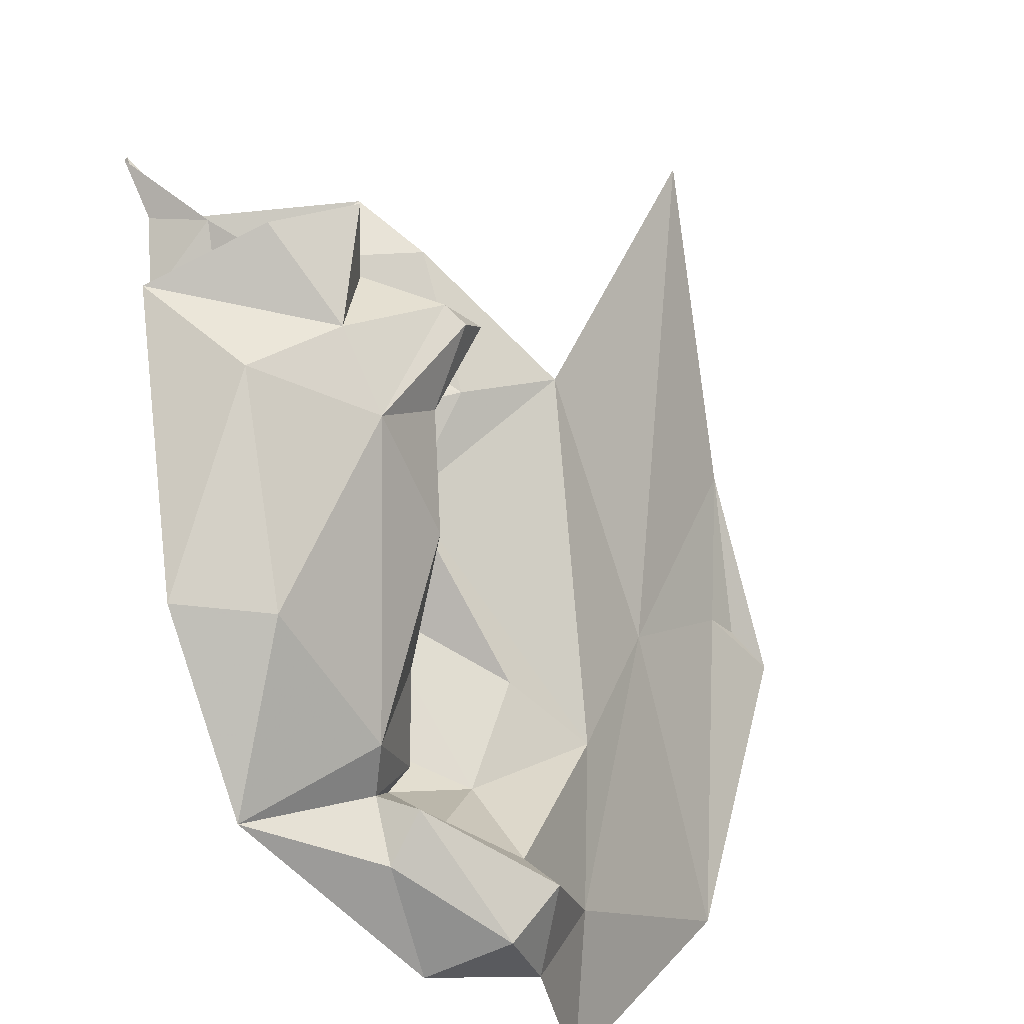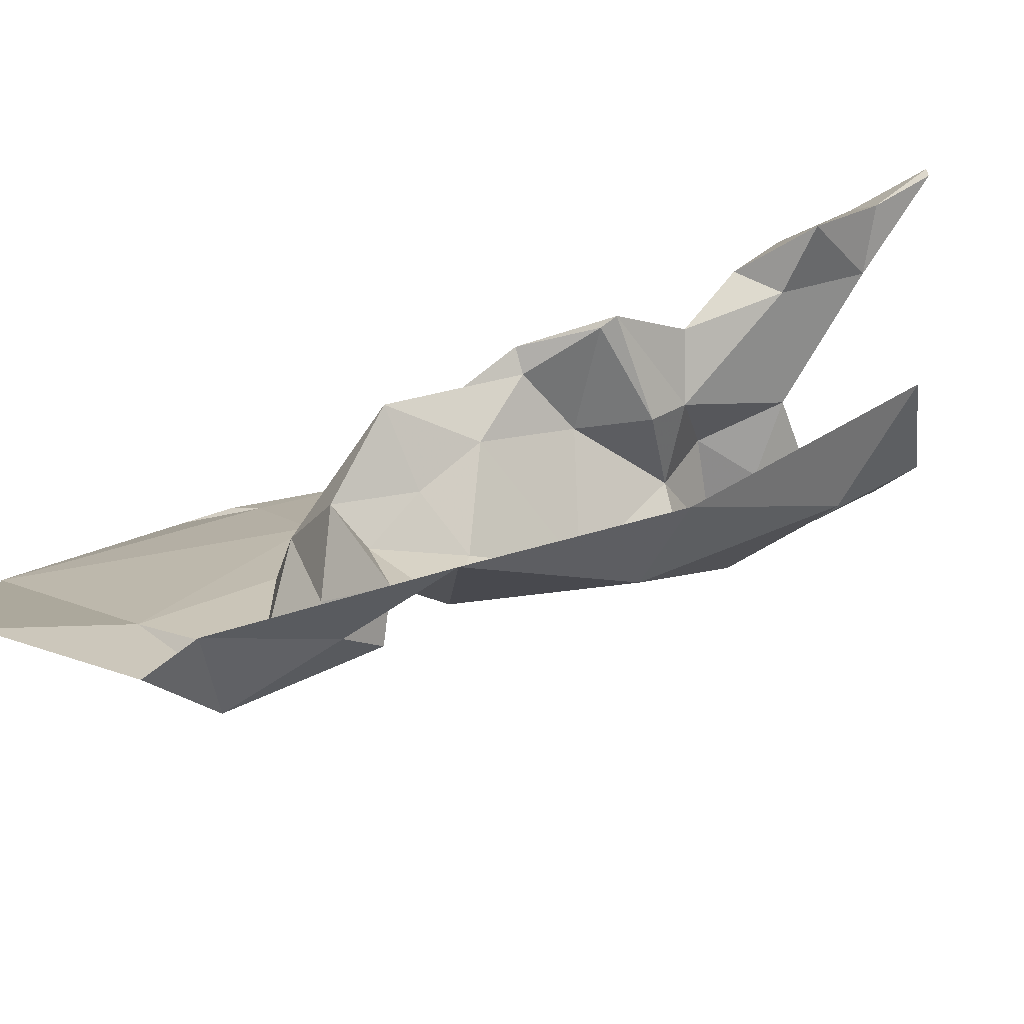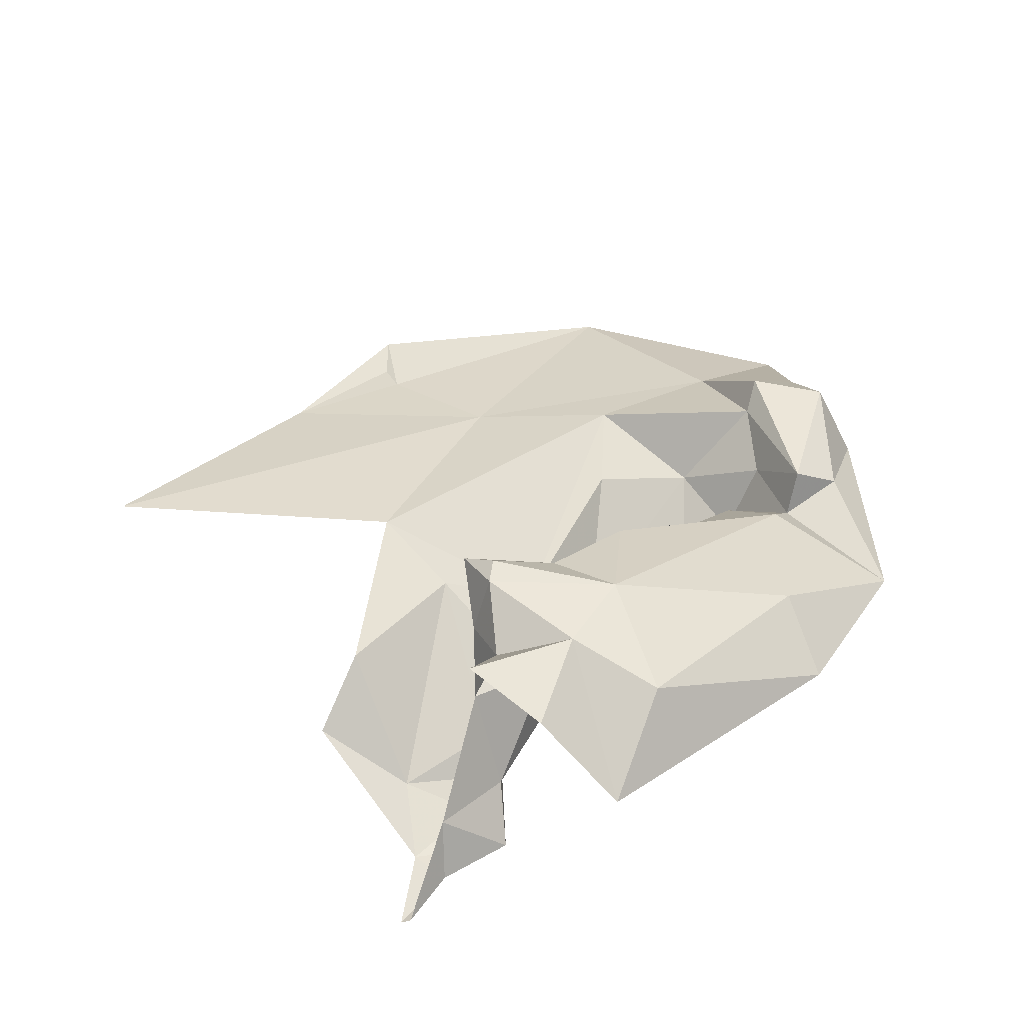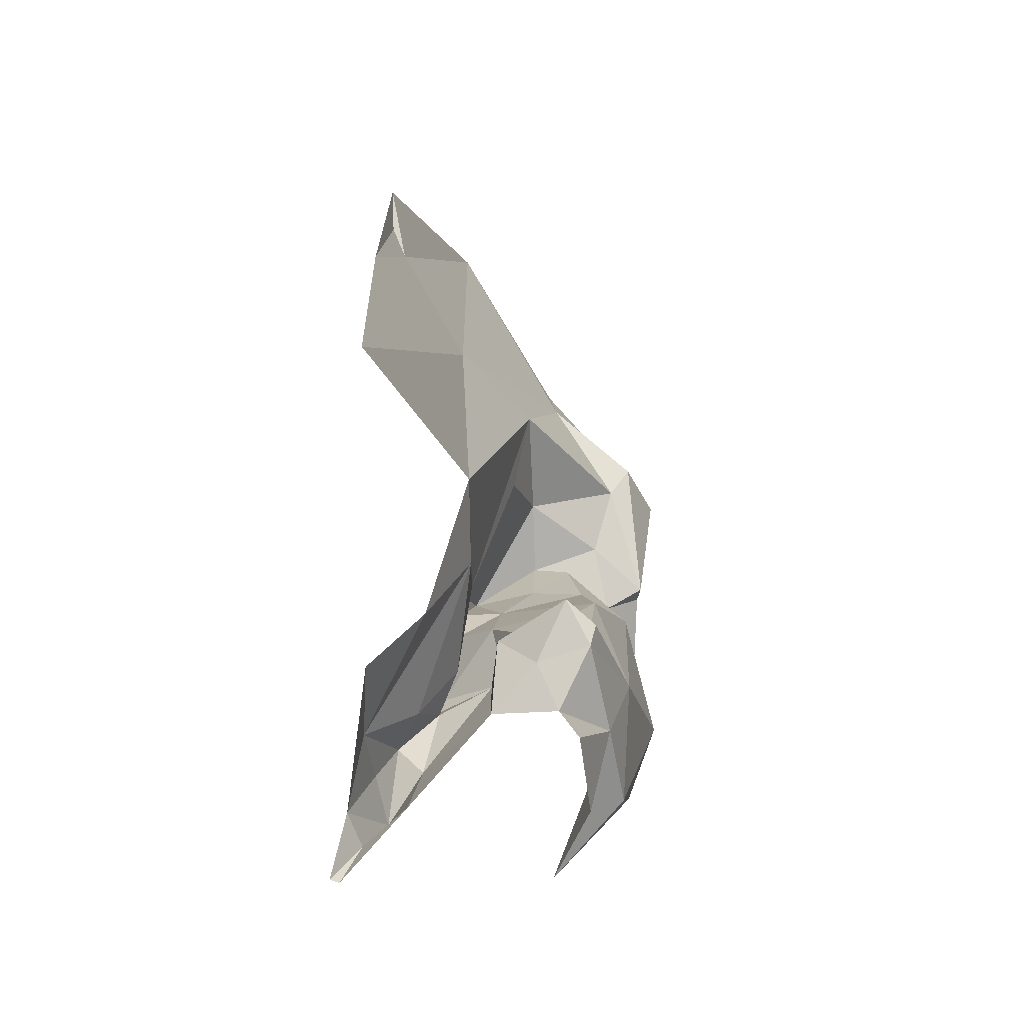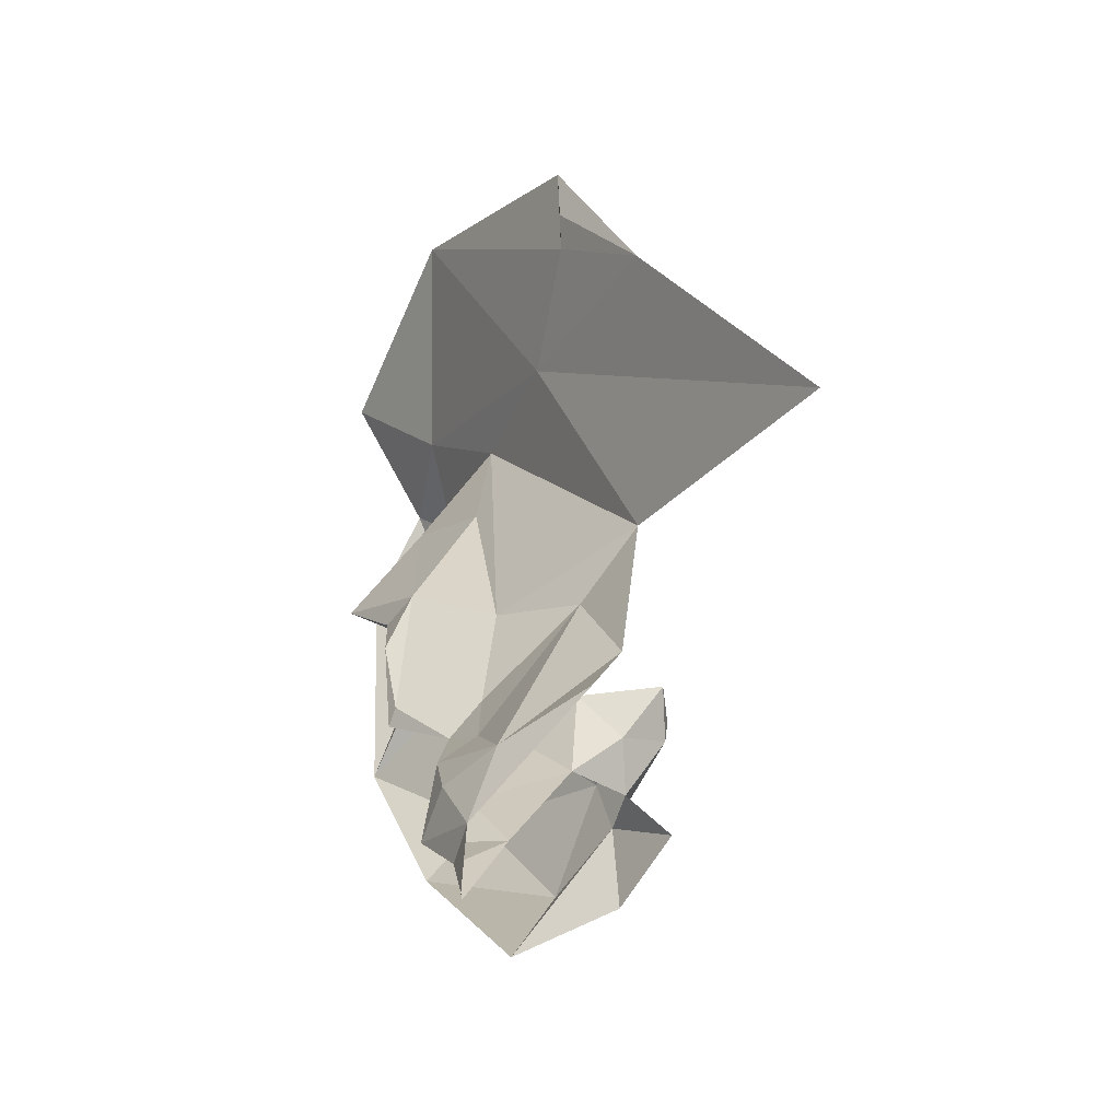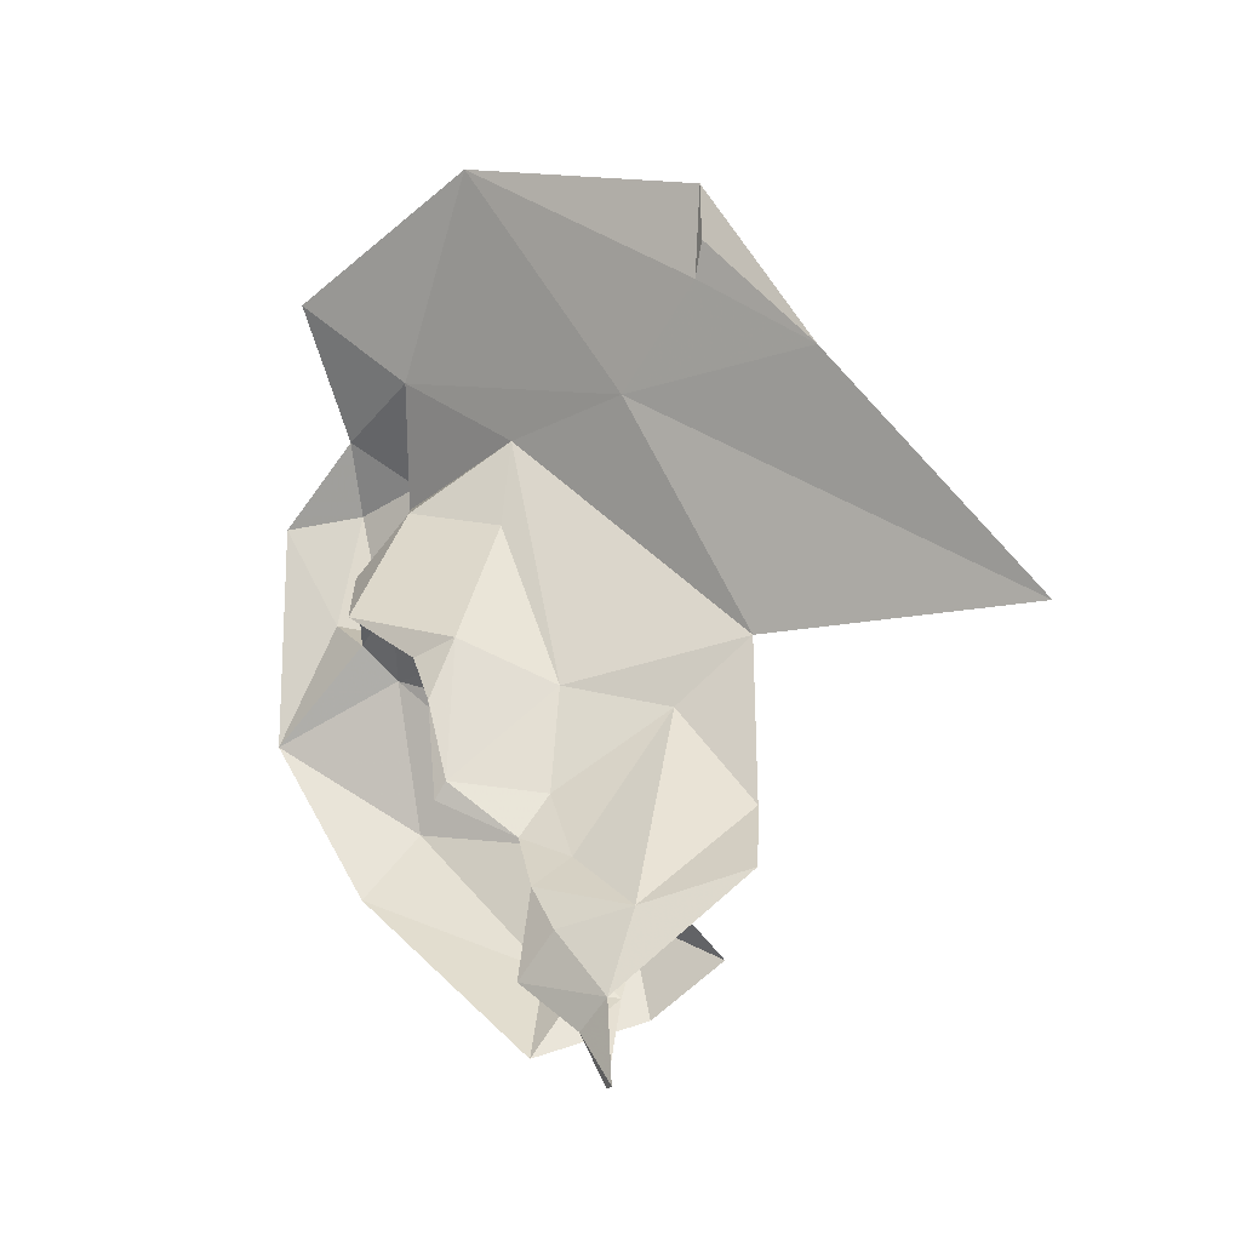
<metadata>
{"format":"obj","ext":"obj","renderer":"f3d","projection":"perspective","resolution":1024,"background":"white","views":[{"elev":-63.2,"azim":42.4,"up":"+Z"},{"elev":-48.9,"azim":-64.7,"up":"+Z"},{"elev":-43.7,"azim":119.3,"up":"+Y"},{"elev":-29.0,"azim":56.2,"up":"+Y"},{"elev":-31.9,"azim":4.2,"up":"+Y"},{"elev":-15.3,"azim":-20.9,"up":"+Y"}]}
</metadata>
<code>
v 3.521 3.296 1.248
v 3.514 3.263 1.25
v 3.499 3.289 1.249
v 3.541 3.141 1.371
v 3.545 3.148 1.378
v 3.545 3.128 1.383
v 3.56 3.228 1.302
v 3.527 3.245 1.266
v 3.536 3.244 1.29
v 3.535 3.204 1.262
v 3.572 3.196 1.299
v 3.542 3.167 1.352
v 3.554 3.15 1.364
v 3.568 3.177 1.346
v 3.545 3.128 1.379
v 3.528 3.292 1.271
v 3.52 3.282 1.298
v 3.52 3.273 1.273
v 3.542 3.299 1.314
v 3.524 3.236 1.313
v 3.54 3.22 1.327
v 3.521 3.224 1.328
v 3.516 3.224 1.332
v 3.518 3.204 1.331
v 3.515 3.237 1.323
v 3.536 3.189 1.343
v 3.518 3.199 1.332
v 3.52 3.204 1.335
v 3.547 3.229 1.339
v 3.539 3.275 1.318
v 3.523 3.24 1.331
v 3.544 3.201 1.342
v 3.535 3.176 1.356
v 3.502 3.249 1.308
v 3.519 3.261 1.284
v 3.517 3.254 1.266
v 3.634 3.236 1.429
v 3.587 3.239 1.366
v 3.559 3.302 1.351
v 3.568 3.323 1.378
v 3.59 3.301 1.401
v 3.567 3.346 1.383
v 3.524 3.367 1.328
v 3.568 3.332 1.383
v 3.577 3.178 1.31
v 3.593 3.164 1.333
v 3.579 3.15 1.319
v 3.5 3.229 1.244
v 3.549 3.196 1.333
v 3.592 3.207 1.336
v 3.576 3.208 1.316
v 3.566 3.208 1.328
v 3.592 3.194 1.328
v 3.581 3.177 1.331
v 3.508 3.265 1.289
v 3.526 3.26 1.258
v 3.52 3.186 1.261
v 3.56 3.165 1.293
v 3.55 3.141 1.312
v 3.552 3.169 1.378
v 3.571 3.222 1.355
v 3.583 3.194 1.377
v 3.521 3.322 1.288
v 3.531 3.3 1.266
v 3.531 3.153 1.357
v 3.593 3.201 1.326
v 3.543 3.202 1.324
v 3.545 3.183 1.356
v 3.537 3.164 1.365
v 3.576 3.177 1.392
v 3.581 3.19 1.339
v 3.57 3.2 1.344
v 3.52 3.249 1.298
v 3.514 3.313 1.26
v 3.495 3.346 1.273
f 1 2 3
f 4 5 6
f 7 8 9
f 10 8 11
f 12 13 14
f 4 6 15
f 16 17 18
f 16 19 17
f 20 21 7
f 22 23 24
f 25 23 22
f 26 27 28
f 29 30 19
f 29 28 31
f 32 26 28
f 33 12 26
f 20 34 25
f 35 8 36
f 37 38 39
f 40 41 39
f 42 40 43
f 42 41 44
f 45 46 47
f 48 3 2
f 37 39 41
f 12 49 26
f 12 14 49
f 49 27 26
f 21 22 24
f 50 51 52
f 53 45 11
f 54 46 45
f 40 44 41
f 40 42 44
f 36 55 35
f 56 16 18
f 10 57 48
f 58 59 57
f 45 47 59
f 60 61 62
f 32 28 29
f 55 18 17
f 55 36 18
f 39 43 40
f 39 63 43
f 1 64 56
f 63 19 16
f 12 65 13
f 12 33 65
f 17 31 34
f 30 29 31
f 28 23 31
f 28 27 23
f 48 8 10
f 48 36 8
f 50 66 51
f 67 21 24
f 52 7 21
f 29 61 32
f 29 19 38
f 68 33 26
f 69 65 33
f 65 4 13
f 65 5 4
f 60 68 61
f 60 33 68
f 62 70 60
f 51 7 52
f 11 8 7
f 71 50 72
f 71 53 50
f 58 10 11
f 58 57 10
f 39 19 63
f 39 38 19
f 36 56 18
f 36 48 2
f 20 73 34
f 20 7 9
f 63 64 74
f 53 54 45
f 53 71 54
f 14 71 72
f 14 54 71
f 13 4 15
f 17 30 31
f 17 19 30
f 24 27 67
f 24 23 27
f 32 68 26
f 32 61 68
f 11 51 66
f 11 7 51
f 55 34 73
f 55 17 34
f 2 56 36
f 2 1 56
f 45 58 11
f 45 59 58
f 53 66 50
f 53 11 66
f 63 75 43
f 63 74 75
f 5 60 70
f 69 33 60
f 31 25 34
f 31 23 25
f 16 64 63
f 16 56 64
f 72 49 14
f 67 27 49
f 52 72 50
f 52 49 72
f 52 67 49
f 52 21 67
f 74 1 3
f 74 64 1
f 20 22 21
f 20 25 22
f 38 61 29
f 38 62 61
f 9 73 20
f 35 55 73
f 35 9 8
f 35 73 9
f 5 69 60
f 5 65 69

</code>
